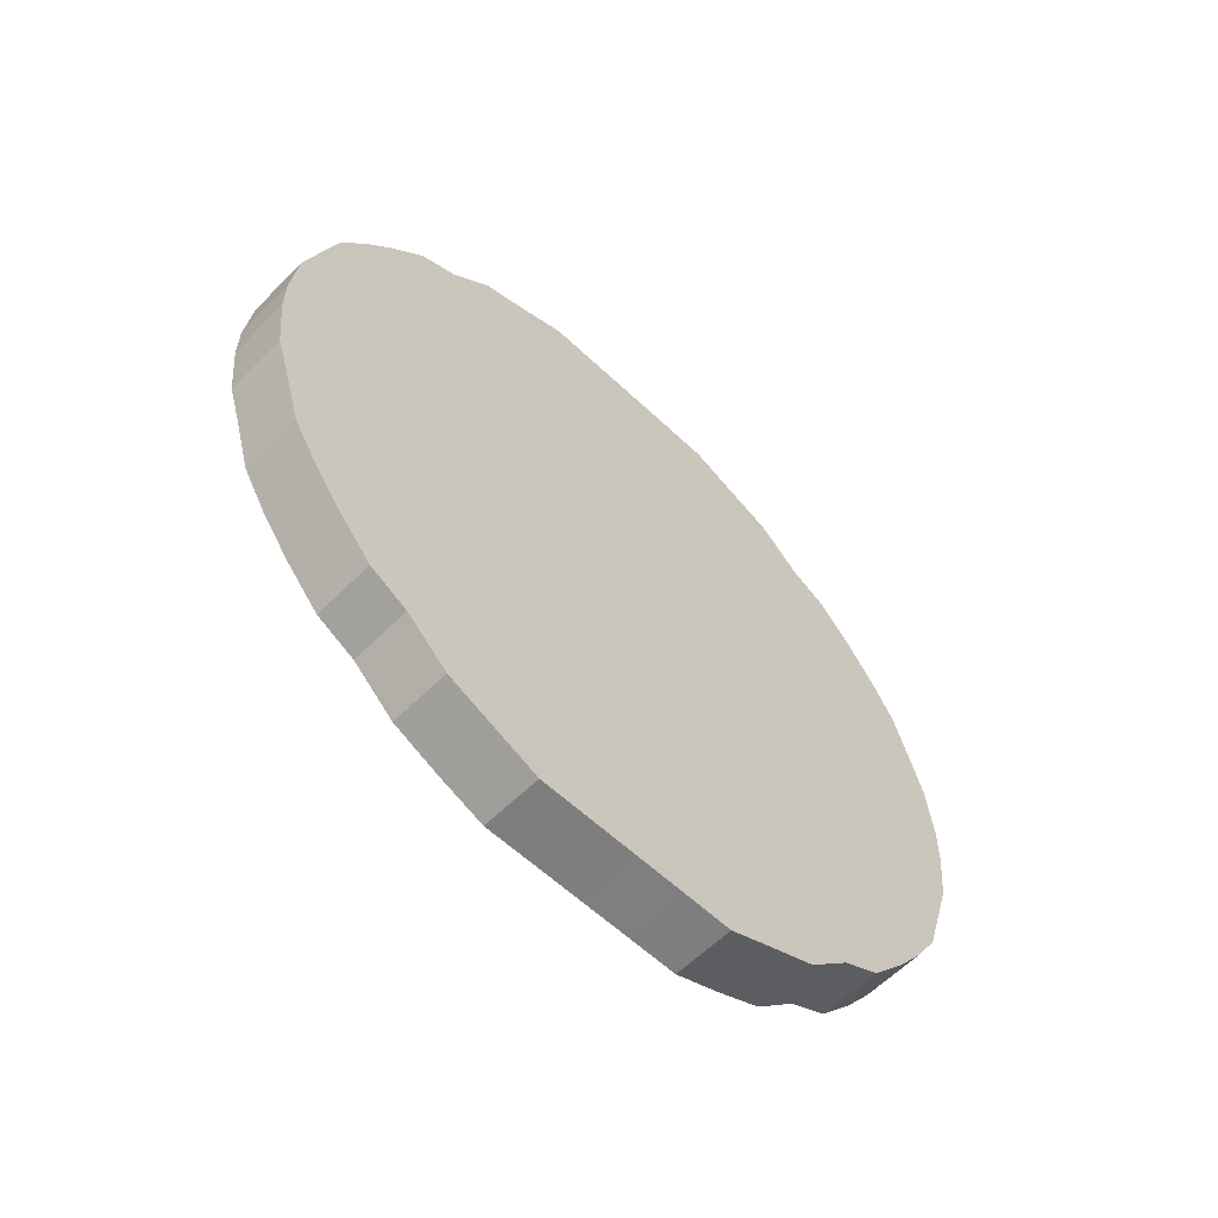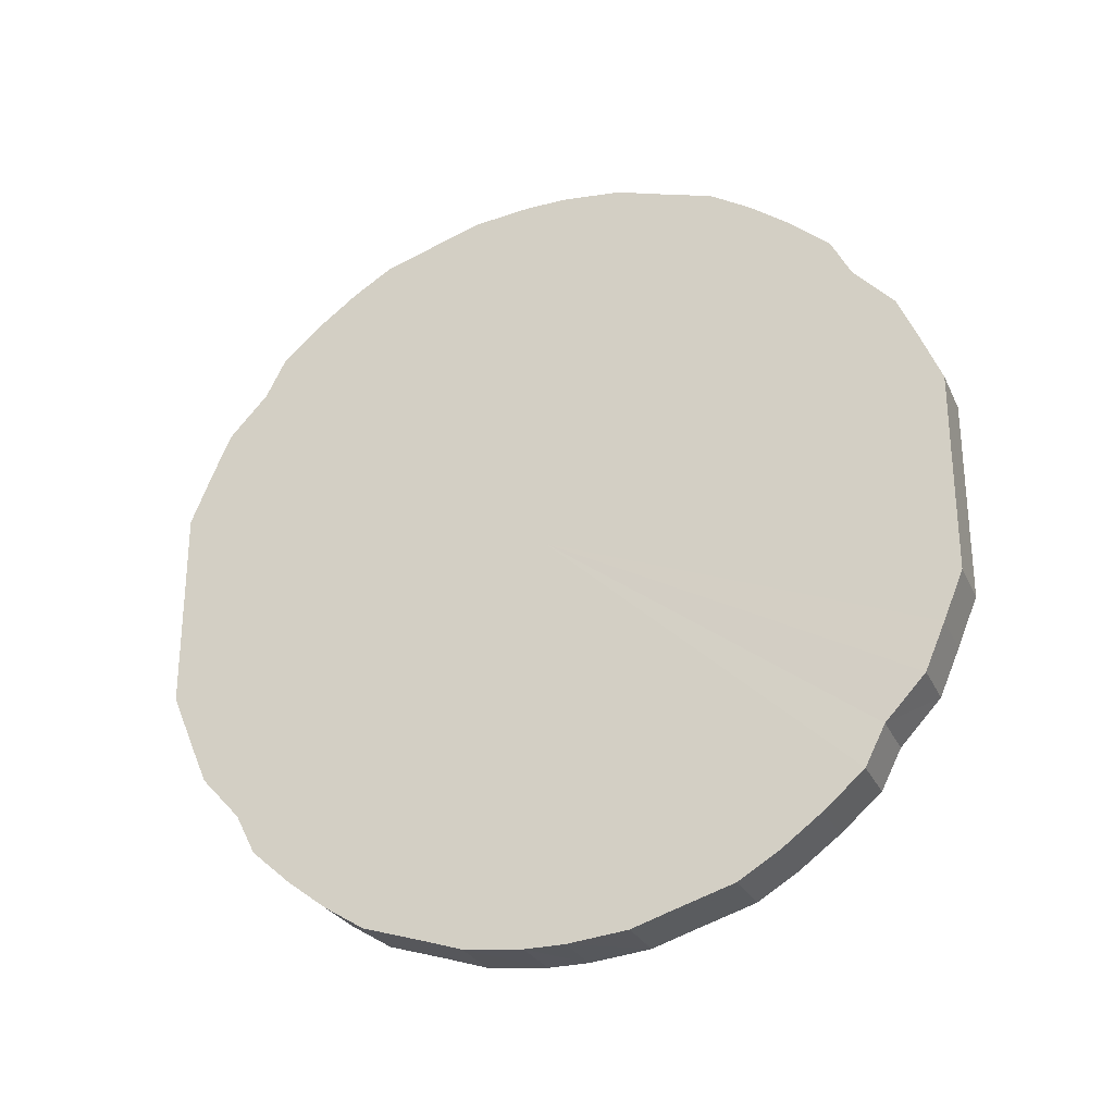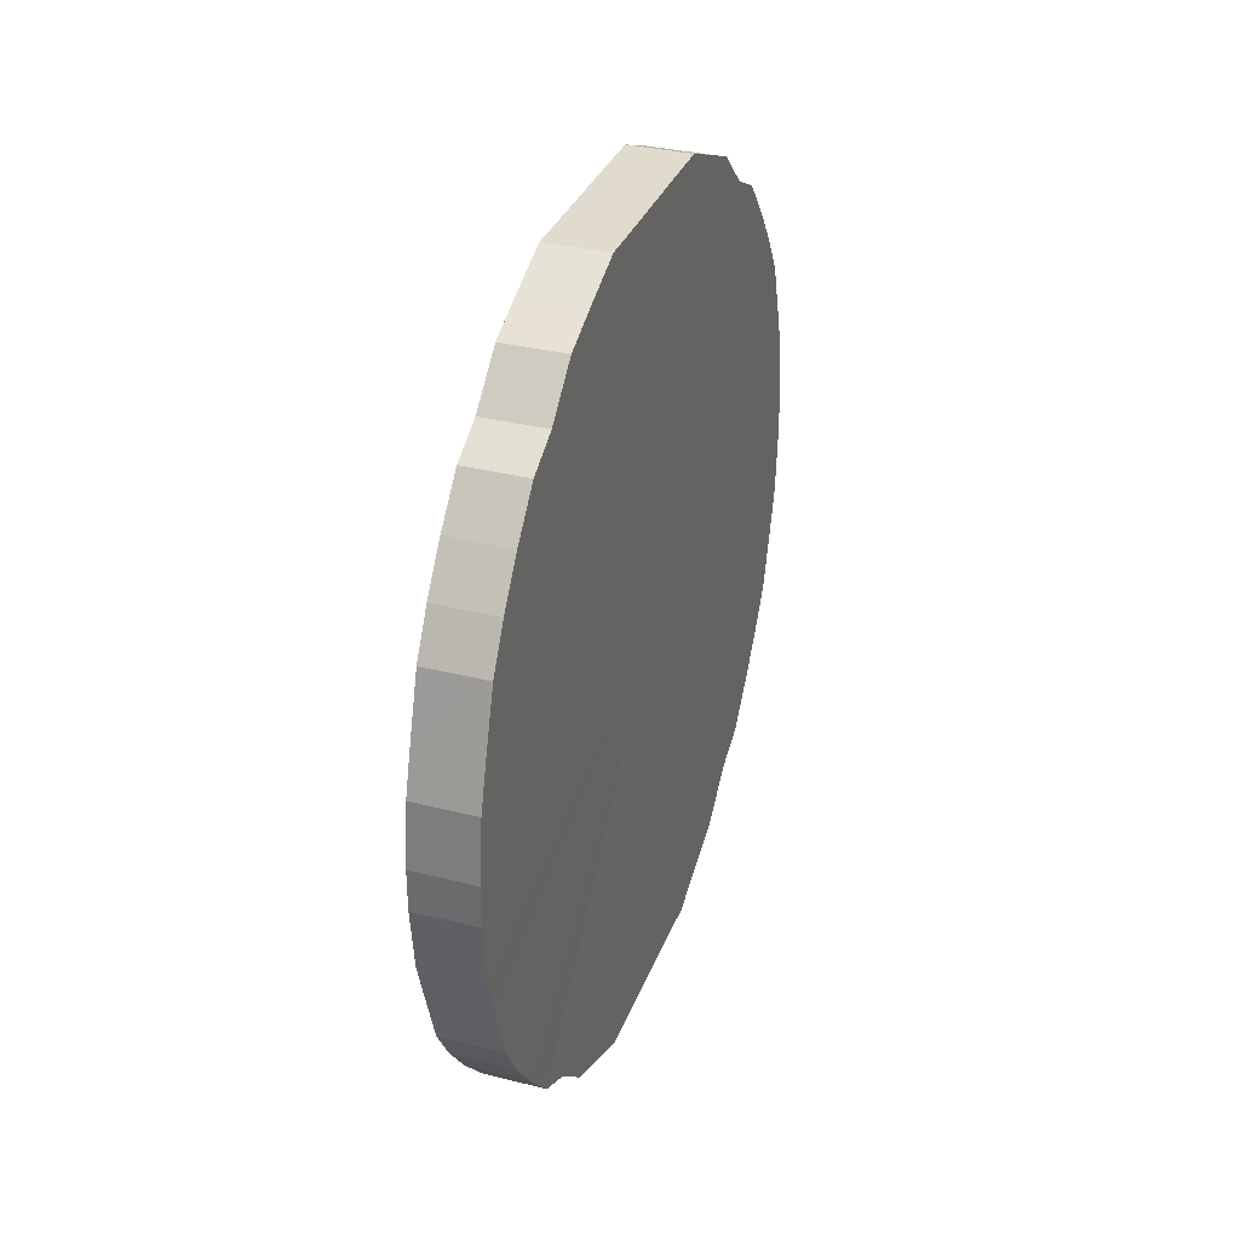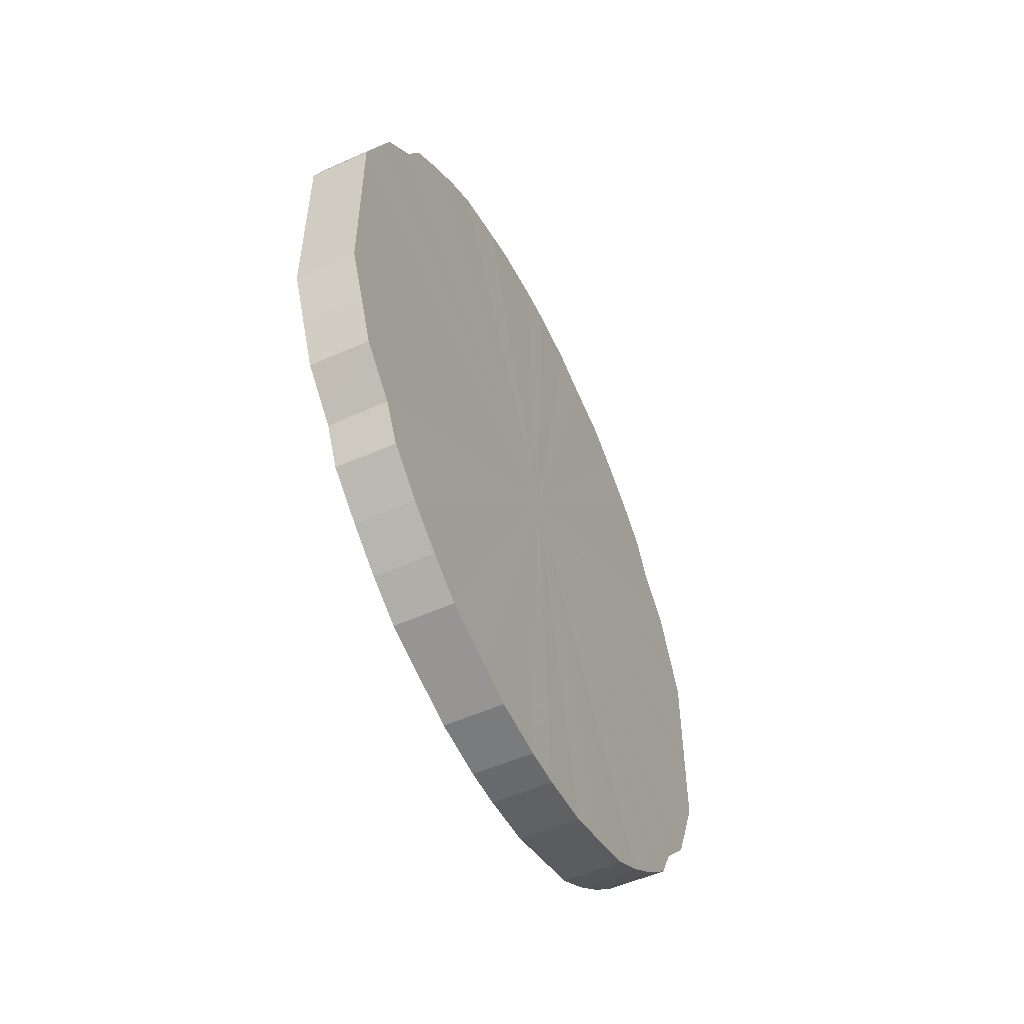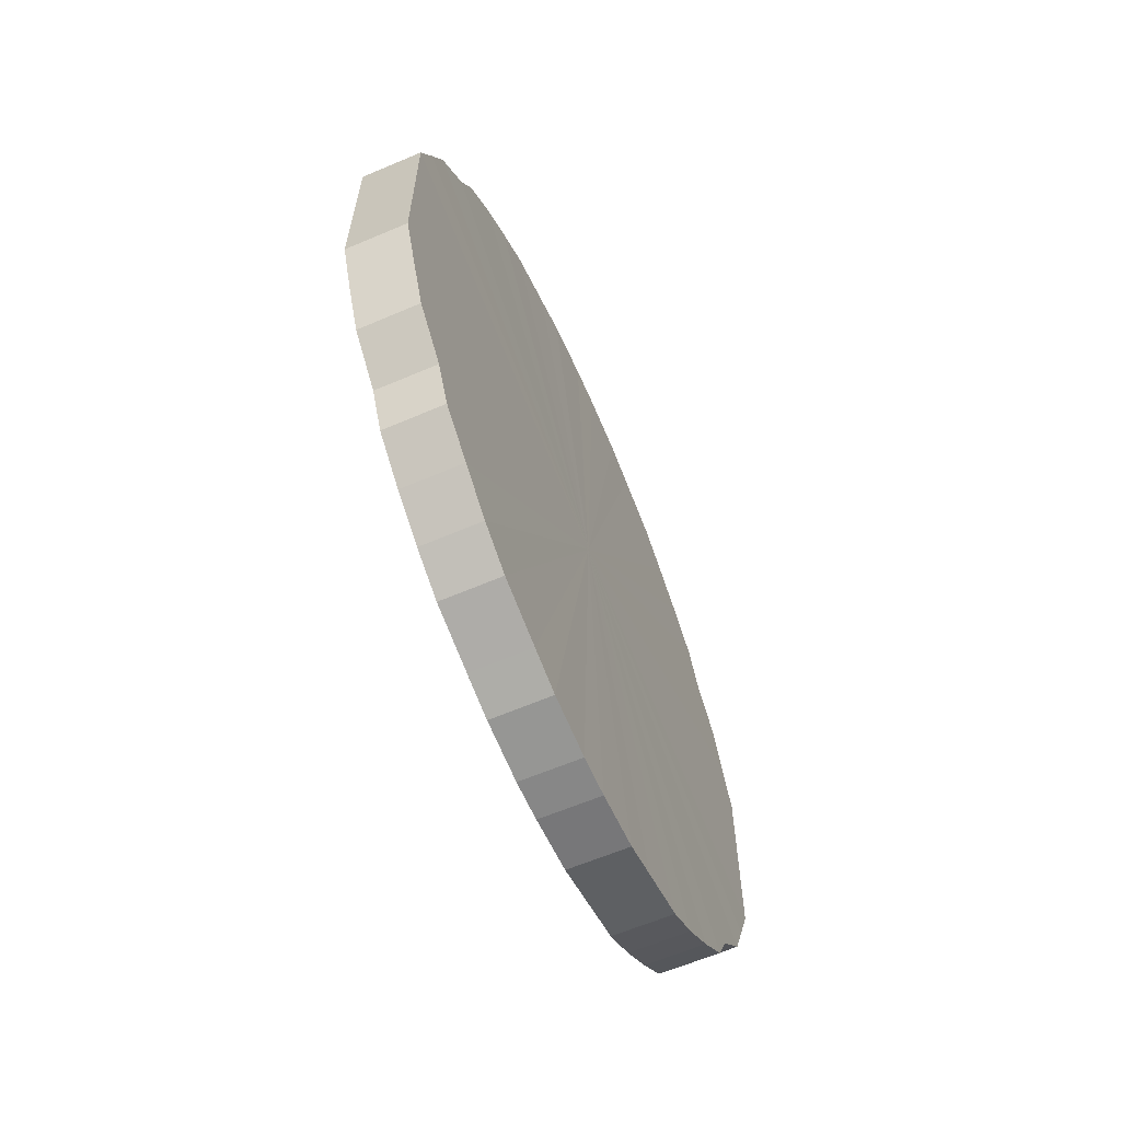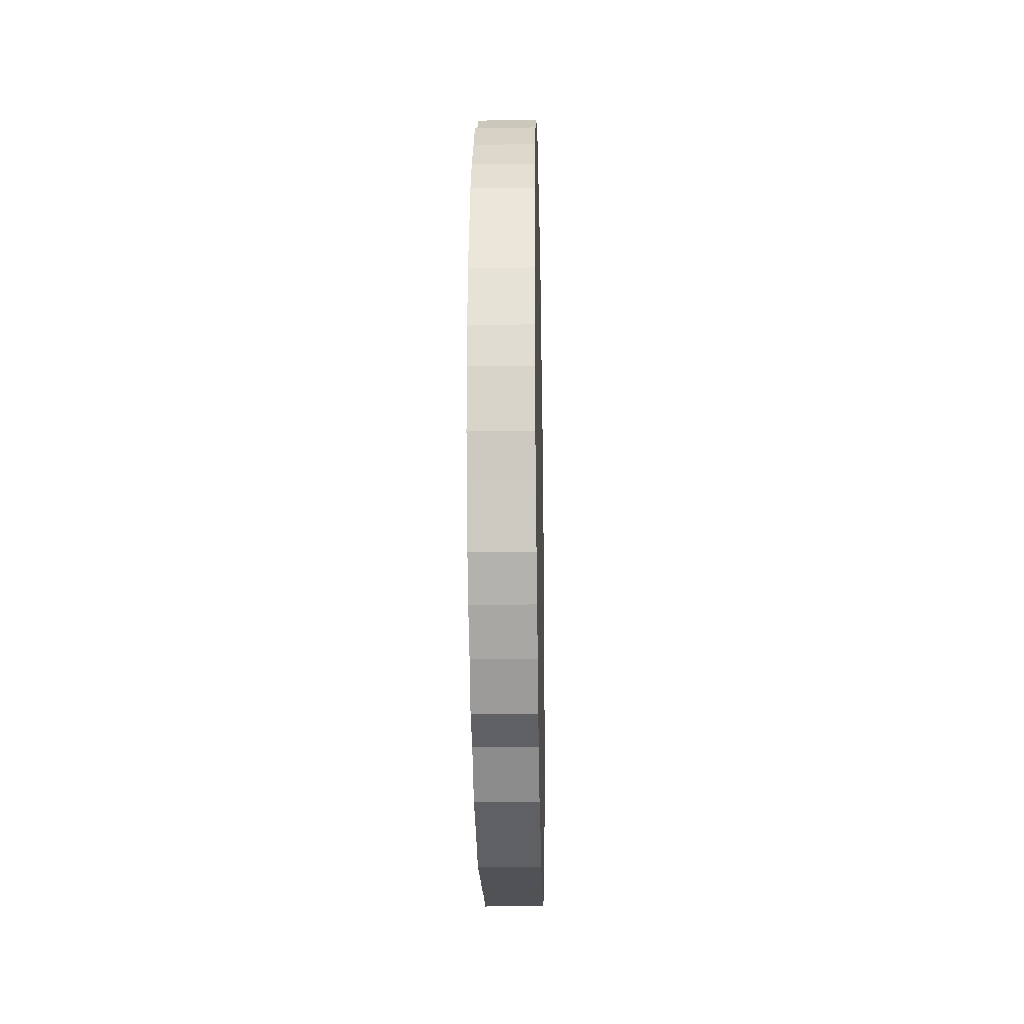
<metadata>
{"format":"obj","ext":"obj","renderer":"f3d","projection":"perspective","resolution":1024,"background":"white","views":[{"elev":-59.5,"azim":45.9,"up":"+Y"},{"elev":-27.3,"azim":111.1,"up":"+Z"},{"elev":33.2,"azim":19.0,"up":"+Y"},{"elev":-53.1,"azim":-154.4,"up":"+Z"},{"elev":-62.5,"azim":23.4,"up":"+Z"},{"elev":-21.3,"azim":-178.6,"up":"+Y"}]}
</metadata>
<code>
o 22549
v 2167 1863 7.413
v 2167 1863 7.438
v 2167 1863 7.413
v 2167 1863 7.463
v 2167 1863 7.438
v 2167 1863 7.387
v 2167 1863 7.387
v 2167 1863 7.487
v 2167 1863 7.463
v 2167 1863 7.362
v 2167 1863 7.362
v 2167 1863 7.51
v 2167 1863 7.487
v 2167 1863 7.338
v 2167 1863 7.338
v 2167 1863 7.532
v 2167 1863 7.51
v 2167 1863 7.315
v 2167 1863 7.315
v 2167 1863 7.551
v 2167 1863 7.532
v 2167 1863 7.294
v 2167 1863 7.294
v 2167 1863 7.569
v 2167 1863 7.551
v 2167 1863 7.274
v 2167 1863 7.274
v 2167 1863 7.584
v 2167 1863 7.569
v 2167 1863 7.257
v 2167 1863 7.257
v 2167 1863 7.596
v 2167 1863 7.584
v 2167 1863 7.242
v 2167 1863 7.242
v 2167 1863 7.605
v 2167 1863 7.596
v 2167 1863 7.229
v 2167 1863 7.229
v 2167 1863 7.612
v 2167 1863 7.605
v 2167 1863 7.22
v 2167 1863 7.22
v 2167 1863 7.615
v 2167 1863 7.612
v 2167 1863 7.214
v 2167 1863 7.214
v 2167 1863 7.615
v 2167 1863 7.615
v 2167 1863 7.211
v 2167 1863 7.211
v 2167 1863 7.612
v 2167 1863 7.615
v 2167 1863 7.211
v 2167 1863 7.211
v 2167 1863 7.605
v 2167 1863 7.612
v 2167 1863 7.214
v 2167 1863 7.214
v 2167 1863 7.596
v 2167 1863 7.605
v 2167 1863 7.22
v 2167 1863 7.22
v 2167 1863 7.584
v 2167 1863 7.596
v 2167 1863 7.229
v 2167 1863 7.229
v 2167 1863 7.569
v 2167 1863 7.584
v 2167 1863 7.242
v 2167 1863 7.242
v 2167 1863 7.551
v 2167 1863 7.569
v 2167 1863 7.257
v 2167 1863 7.257
v 2167 1863 7.532
v 2167 1863 7.551
v 2167 1863 7.274
v 2167 1863 7.274
v 2167 1863 7.51
v 2167 1863 7.532
v 2167 1863 7.294
v 2167 1863 7.294
v 2167 1863 7.487
v 2167 1863 7.51
v 2167 1863 7.315
v 2167 1863 7.315
v 2167 1862 7.463
v 2167 1863 7.487
v 2167 1863 7.338
v 2167 1863 7.338
v 2167 1862 7.438
v 2167 1862 7.463
v 2167 1862 7.362
v 2167 1862 7.362
v 2167 1862 7.413
v 2167 1862 7.438
v 2167 1862 7.387
v 2167 1862 7.387
v 2167 1862 7.413
v 2167 1863 7.413
v 2167 1863 7.438
v 2167 1863 7.438
v 2167 1863 7.463
v 2167 1863 7.463
v 2167 1863 7.387
v 2167 1863 7.413
v 2167 1863 7.362
v 2167 1863 7.387
v 2167 1863 7.487
v 2167 1863 7.487
v 2167 1863 7.338
v 2167 1863 7.362
v 2167 1863 7.315
v 2167 1863 7.338
v 2167 1863 7.51
v 2167 1863 7.51
v 2167 1863 7.294
v 2167 1863 7.315
v 2167 1863 7.274
v 2167 1863 7.294
v 2167 1863 7.532
v 2167 1863 7.532
v 2167 1863 7.257
v 2167 1863 7.274
v 2167 1863 7.242
v 2167 1863 7.257
v 2167 1863 7.551
v 2167 1863 7.551
v 2167 1863 7.229
v 2167 1863 7.242
v 2167 1863 7.22
v 2167 1863 7.229
v 2167 1863 7.569
v 2167 1863 7.569
v 2167 1863 7.214
v 2167 1863 7.22
v 2167 1863 7.211
v 2167 1863 7.214
v 2167 1863 7.584
v 2167 1863 7.584
v 2167 1863 7.211
v 2167 1863 7.211
v 2167 1863 7.214
v 2167 1863 7.211
v 2167 1863 7.596
v 2167 1863 7.596
v 2167 1863 7.22
v 2167 1863 7.214
v 2167 1863 7.229
v 2167 1863 7.22
v 2167 1863 7.605
v 2167 1863 7.605
v 2167 1863 7.242
v 2167 1863 7.229
v 2167 1863 7.257
v 2167 1863 7.242
v 2167 1863 7.612
v 2167 1863 7.612
v 2167 1863 7.274
v 2167 1863 7.257
v 2167 1863 7.294
v 2167 1863 7.274
v 2167 1863 7.615
v 2167 1863 7.615
v 2167 1863 7.315
v 2167 1863 7.294
v 2167 1863 7.338
v 2167 1863 7.315
v 2167 1863 7.615
v 2167 1863 7.615
v 2167 1862 7.362
v 2167 1863 7.338
v 2167 1862 7.387
v 2167 1862 7.362
v 2167 1863 7.612
v 2167 1863 7.612
v 2167 1862 7.413
v 2167 1862 7.387
v 2167 1862 7.438
v 2167 1862 7.413
v 2167 1863 7.605
v 2167 1863 7.605
v 2167 1862 7.463
v 2167 1862 7.438
v 2167 1863 7.487
v 2167 1862 7.463
v 2167 1863 7.596
v 2167 1863 7.596
v 2167 1863 7.51
v 2167 1863 7.487
v 2167 1863 7.532
v 2167 1863 7.51
v 2167 1863 7.584
v 2167 1863 7.584
v 2167 1863 7.551
v 2167 1863 7.532
v 2167 1863 7.569
v 2167 1863 7.551
v 2167 1863 7.569
v 2167 1863 7.413
v 2167 1863 7.438
v 2167 1863 7.413
v 2167 1863 7.463
v 2167 1863 7.387
v 2167 1863 7.487
v 2167 1863 7.362
v 2167 1863 7.51
v 2167 1863 7.338
v 2167 1863 7.532
v 2167 1863 7.315
v 2167 1863 7.551
v 2167 1863 7.294
v 2167 1863 7.569
v 2167 1863 7.274
v 2167 1863 7.584
v 2167 1863 7.257
v 2167 1863 7.596
v 2167 1863 7.242
v 2167 1863 7.605
v 2167 1863 7.229
v 2167 1863 7.612
v 2167 1863 7.22
v 2167 1863 7.615
v 2167 1863 7.214
v 2167 1863 7.615
v 2167 1863 7.211
v 2167 1863 7.612
v 2167 1863 7.211
v 2167 1863 7.605
v 2167 1863 7.214
v 2167 1863 7.596
v 2167 1863 7.22
v 2167 1863 7.584
v 2167 1863 7.229
v 2167 1863 7.569
v 2167 1863 7.242
v 2167 1863 7.551
v 2167 1863 7.257
v 2167 1863 7.532
v 2167 1863 7.274
v 2167 1863 7.51
v 2167 1863 7.294
v 2167 1863 7.487
v 2167 1863 7.315
v 2167 1862 7.463
v 2167 1863 7.338
v 2167 1862 7.438
v 2167 1862 7.362
v 2167 1862 7.413
v 2167 1862 7.387
v 2167 1863 7.413
v 2167 1863 7.413
v 2167 1863 7.438
v 2167 1863 7.387
v 2167 1863 7.463
v 2167 1863 7.362
v 2167 1863 7.487
v 2167 1863 7.338
v 2167 1863 7.51
v 2167 1863 7.315
v 2167 1863 7.532
v 2167 1863 7.294
v 2167 1863 7.551
v 2167 1863 7.274
v 2167 1863 7.569
v 2167 1863 7.257
v 2167 1863 7.584
v 2167 1863 7.242
v 2167 1863 7.596
v 2167 1863 7.229
v 2167 1863 7.605
v 2167 1863 7.22
v 2167 1863 7.612
v 2167 1863 7.214
v 2167 1863 7.615
v 2167 1863 7.211
v 2167 1863 7.615
v 2167 1863 7.211
v 2167 1863 7.612
v 2167 1863 7.214
v 2167 1863 7.605
v 2167 1863 7.22
v 2167 1863 7.596
v 2167 1863 7.229
v 2167 1863 7.584
v 2167 1863 7.242
v 2167 1863 7.569
v 2167 1863 7.257
v 2167 1863 7.551
v 2167 1863 7.274
v 2167 1863 7.532
v 2167 1863 7.294
v 2167 1863 7.51
v 2167 1863 7.315
v 2167 1863 7.487
v 2167 1863 7.338
v 2167 1862 7.463
v 2167 1862 7.362
v 2167 1862 7.438
v 2167 1862 7.387
v 2167 1862 7.413
f 1 2 3
f 2 4 5
f 6 1 7
f 4 8 9
f 10 6 11
f 8 12 13
f 14 10 15
f 12 16 17
f 18 14 19
f 16 20 21
f 22 18 23
f 20 24 25
f 26 22 27
f 24 28 29
f 30 26 31
f 28 32 33
f 34 30 35
f 32 36 37
f 38 34 39
f 36 40 41
f 42 38 43
f 40 44 45
f 46 42 47
f 44 48 49
f 50 46 51
f 48 52 53
f 54 50 55
f 52 56 57
f 58 54 59
f 56 60 61
f 62 58 63
f 60 64 65
f 66 62 67
f 64 68 69
f 70 66 71
f 68 72 73
f 74 70 75
f 72 76 77
f 78 74 79
f 76 80 81
f 82 78 83
f 80 84 85
f 86 82 87
f 84 88 89
f 90 86 91
f 88 92 93
f 94 90 95
f 92 96 97
f 98 94 99
f 96 98 100
f 101 102 103
f 103 104 105
f 106 107 101
f 108 109 106
f 105 110 111
f 112 113 108
f 114 115 112
f 111 116 117
f 118 119 114
f 120 121 118
f 117 122 123
f 124 125 120
f 126 127 124
f 123 128 129
f 130 131 126
f 132 133 130
f 129 134 135
f 136 137 132
f 138 139 136
f 135 140 141
f 142 143 138
f 144 145 142
f 141 146 147
f 148 149 144
f 150 151 148
f 147 152 153
f 154 155 150
f 156 157 154
f 153 158 159
f 160 161 156
f 162 163 160
f 159 164 165
f 166 167 162
f 168 169 166
f 165 170 171
f 172 173 168
f 174 175 172
f 171 176 177
f 178 179 174
f 180 181 178
f 177 182 183
f 184 185 180
f 186 187 184
f 183 188 189
f 190 191 186
f 192 193 190
f 189 194 195
f 196 197 192
f 198 199 196
f 195 200 198
f 201 202 203
f 201 204 202
f 201 203 205
f 201 206 204
f 201 205 207
f 201 208 206
f 201 207 209
f 201 210 208
f 201 209 211
f 201 212 210
f 201 211 213
f 201 214 212
f 201 213 215
f 201 216 214
f 201 215 217
f 201 218 216
f 201 217 219
f 201 220 218
f 201 219 221
f 201 222 220
f 201 221 223
f 201 224 222
f 201 223 225
f 201 226 224
f 201 225 227
f 201 228 226
f 201 227 229
f 201 230 228
f 201 229 231
f 201 232 230
f 201 231 233
f 201 234 232
f 201 233 235
f 201 236 234
f 201 235 237
f 201 238 236
f 201 237 239
f 201 240 238
f 201 239 241
f 201 242 240
f 201 241 243
f 201 244 242
f 201 243 245
f 201 246 244
f 201 245 247
f 201 248 246
f 201 247 249
f 201 250 248
f 201 249 251
f 201 251 250
f 252 253 254
f 252 255 253
f 252 254 256
f 252 257 255
f 252 256 258
f 252 259 257
f 252 258 260
f 252 261 259
f 252 260 262
f 252 263 261
f 252 262 264
f 252 265 263
f 252 264 266
f 252 267 265
f 252 266 268
f 252 269 267
f 252 268 270
f 252 271 269
f 252 270 272
f 252 273 271
f 252 272 274
f 252 275 273
f 252 274 276
f 252 277 275
f 252 276 278
f 252 279 277
f 252 278 280
f 252 281 279
f 252 280 282
f 252 283 281
f 252 282 284
f 252 285 283
f 252 284 286
f 252 287 285
f 252 286 288
f 252 289 287
f 252 288 290
f 252 291 289
f 252 290 292
f 252 293 291
f 252 292 294
f 252 295 293
f 252 294 296
f 252 297 295
f 252 296 298
f 252 299 297
f 252 298 300
f 252 301 299
f 252 300 302
f 252 302 301

</code>
